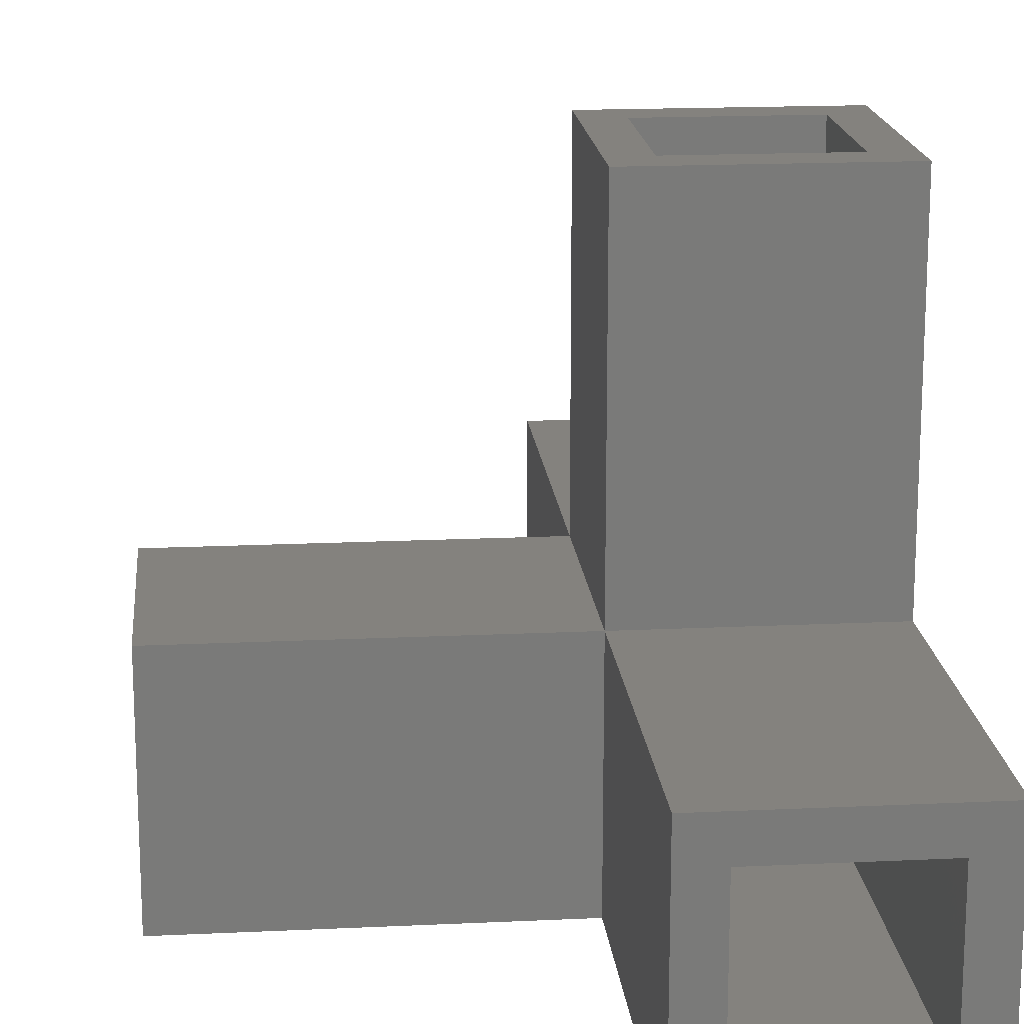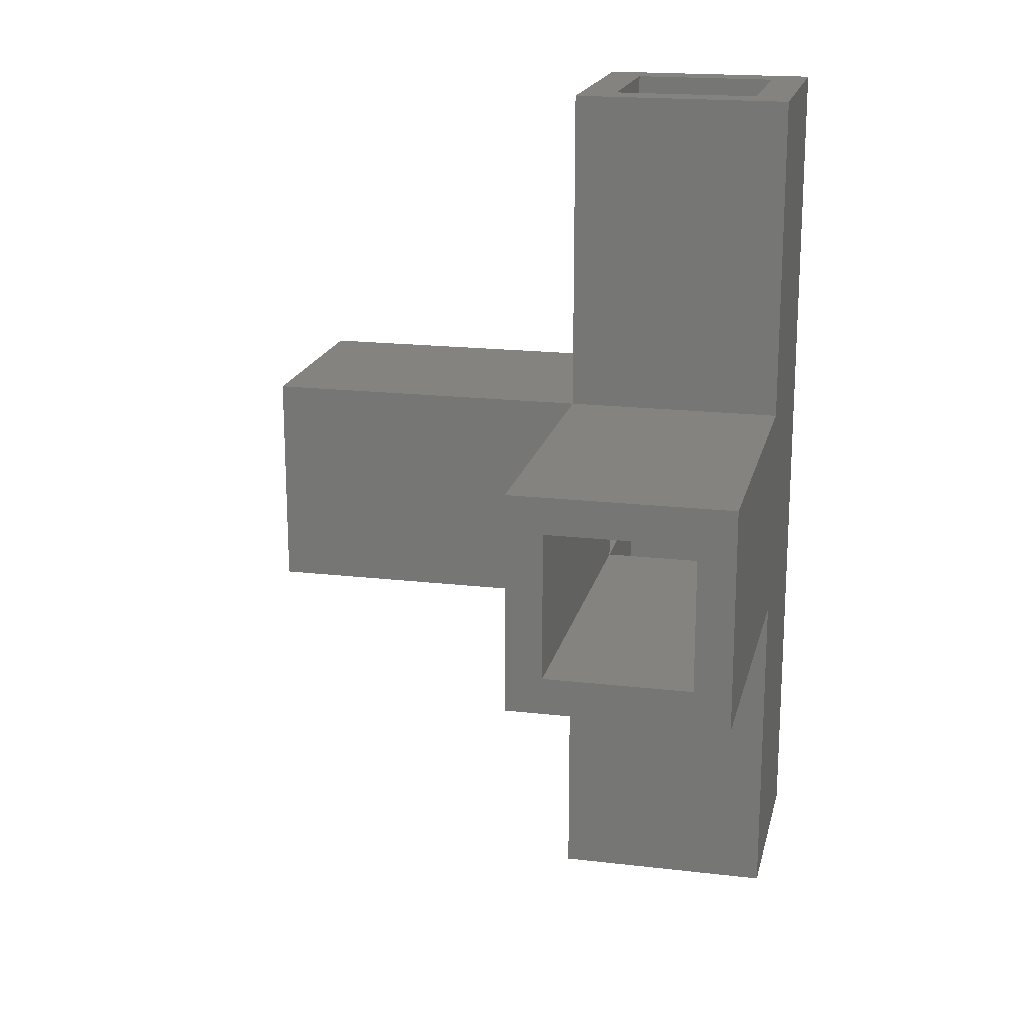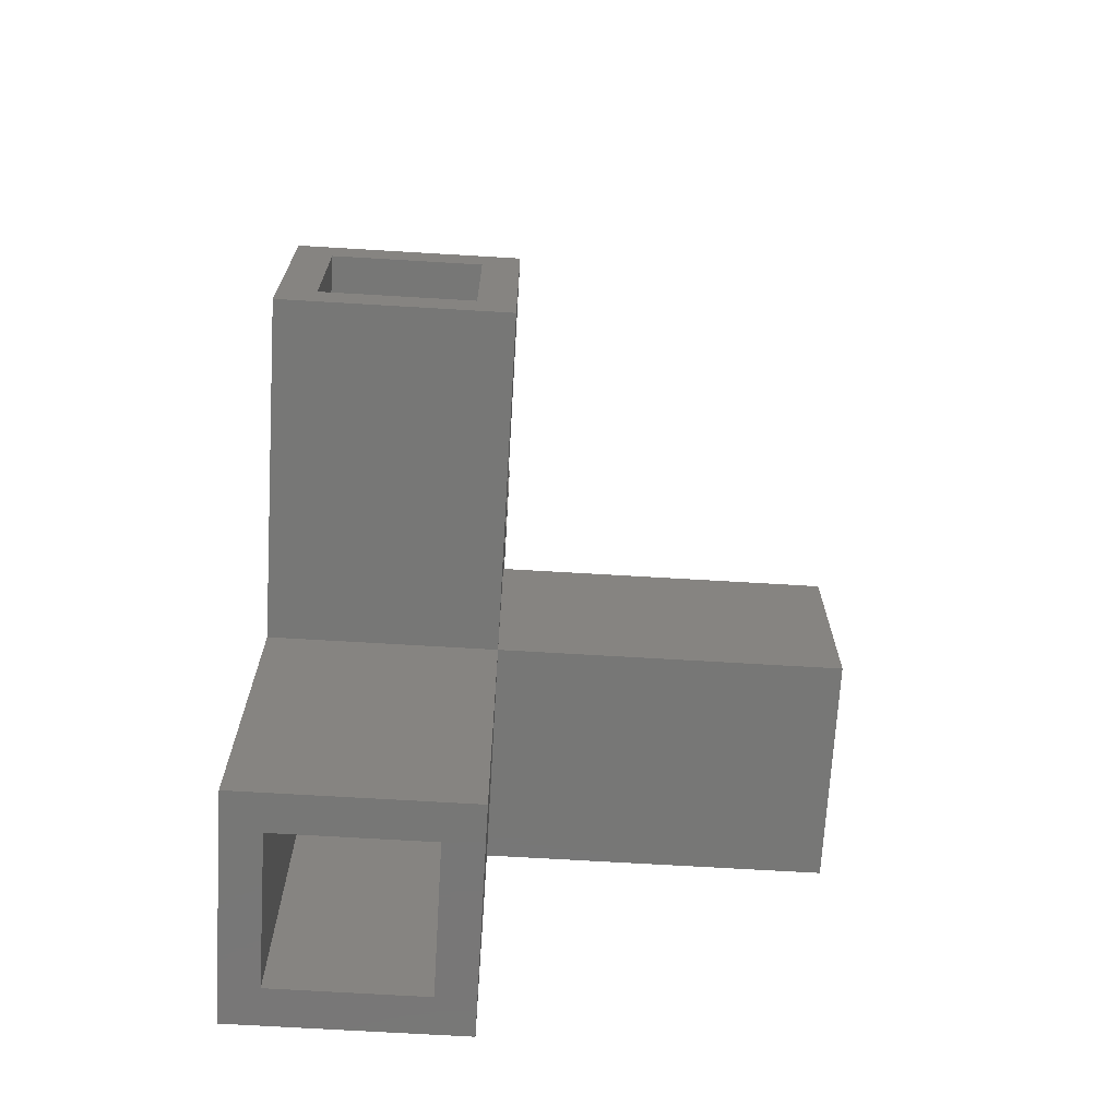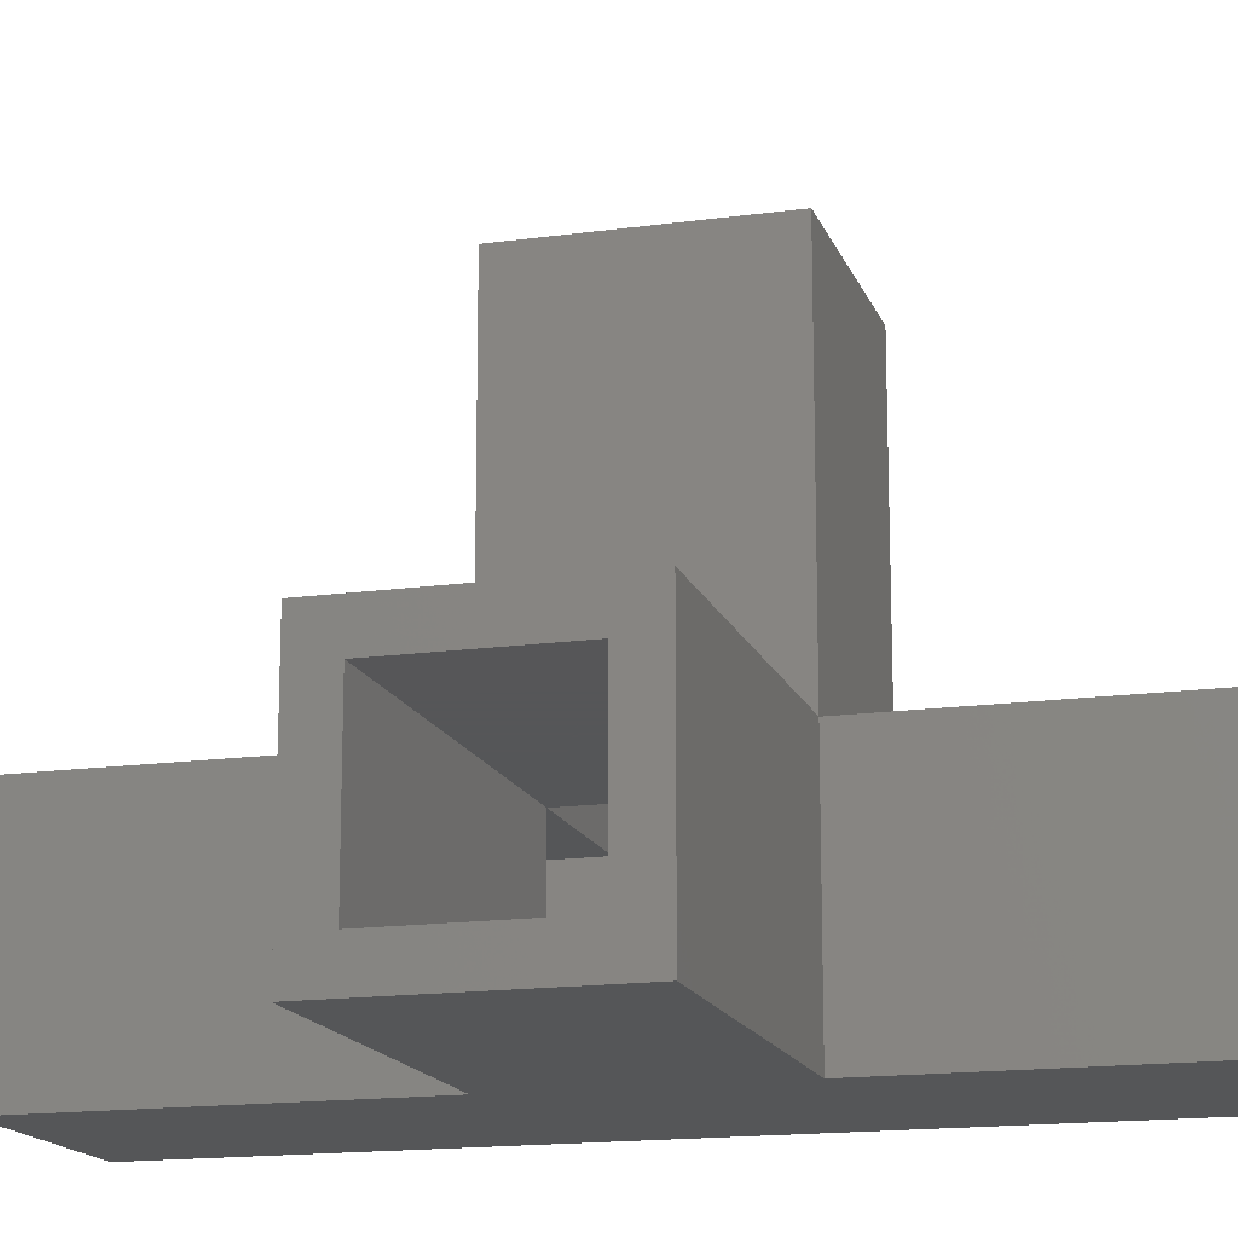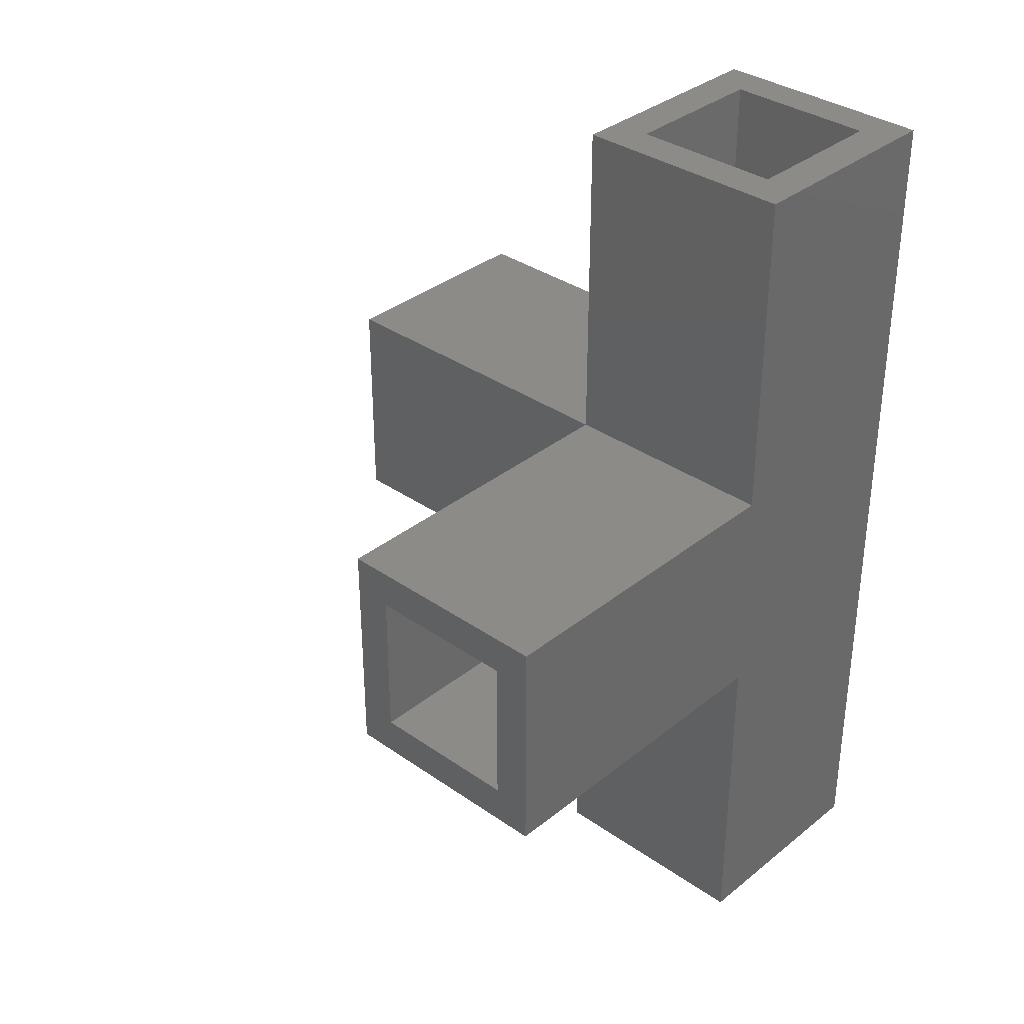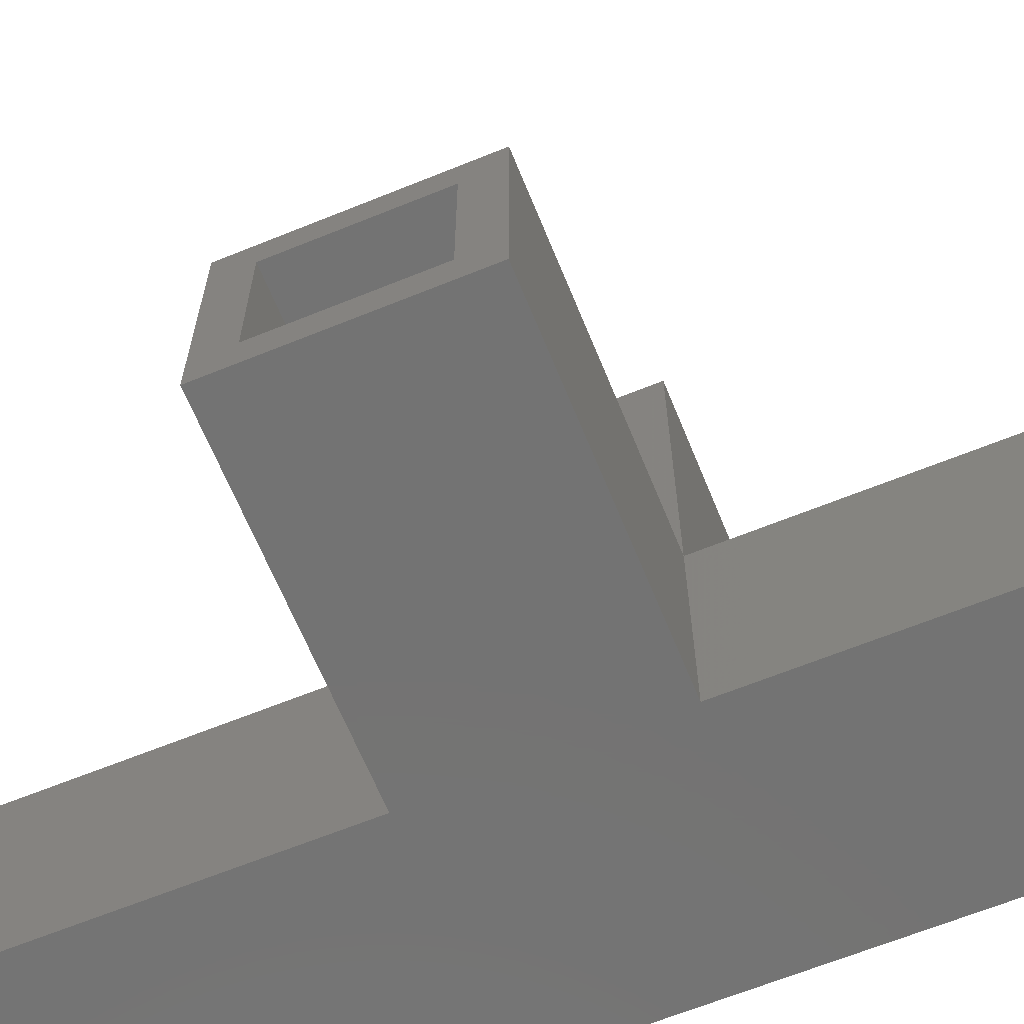
<metadata>
{"format":"stl","ext":"stl","renderer":"f3d","projection":"perspective","resolution":1024,"background":"white","views":[{"elev":17.3,"azim":174.6,"up":"+Z"},{"elev":18.4,"azim":102.7,"up":"+Y"},{"elev":-69.7,"azim":-3.4,"up":"+Y"},{"elev":-15.9,"azim":106.1,"up":"+Z"},{"elev":34.6,"azim":133.1,"up":"+Y"},{"elev":-65.3,"azim":112.2,"up":"+Z"}]}
</metadata>
<code>
# stl→obj: 72 verts, 154 faces
v -15 1.837e-15 0
v -15 -1.494e-15 15
v -15 1.526e-15 15
v -15 -60 -15
v -15 -60 15
v -15 -15 -15
v -15 -15 15
v -15 -15 60
v -15 15 60
v -15 15 -15
v 15 -60 -15
v -7.396e-31 -15 -15
v 15 -15 -15
v 0 -15 -15
v 15 15 -15
v 15 1.494e-15 -15
v 15 15 15
v 15 15 60
v -15 15 15
v -10 -10 60
v 15 -15 60
v -10 10 60
v 10 -10 60
v 10 10 60
v 15 -15 15
v 15 -60 15
v -10 -60 -10
v -10 -60 10
v 10 -60 -10
v 10 -60 10
v 60 -15 15
v 60 -15 -15
v 60 15 -15
v -15 60 -15
v 15 60 -15
v -15 60 15
v 15 60 15
v -10 -0.5 10
v -10 1.017e-15 10
v -10 0.5 -0.5
v -10 10 -0.5
v -10 1.432e-15 -10
v -10 0.5 -10
v -10 -0.5 -10
v -10 6.123e-16 -10
v -10 -10 10
v 10 -10 10
v 10 10 10
v -10 10 10
v 60 15 15
v 10 -10 -10
v -0.5 -10 -10
v -0.5 -0.5 -10
v 60 -10 -10
v 60 -10 10
v 60 10 10
v 60 10 -10
v -10 60 10
v -10 60 -10
v 10 60 -10
v 10 60 10
v -0.5 3.062e-17 -10
v -0.5 0.5 -10
v 0.5 -0.5 -10
v 10 -1.017e-15 -10
v 10 -0.5 -10
v 10 10 -10
v 0.5 0.5 -10
v -0.5 10 -10
v -1.079e-46 -1.556e-48 -10
v 10 0.5 -10
v 10 -6.123e-16 -10
f 1 2 3
f 4 5 6
f 6 5 7
f 7 8 9
f 7 9 6
f 3 9 10
f 2 9 3
f 1 3 10
f 6 9 2
f 6 1 10
f 1 6 2
f 4 6 11
f 11 6 12
f 11 12 13
f 12 6 14
f 6 10 14
f 14 10 15
f 14 15 16
f 14 16 13
f 17 9 18
f 10 9 19
f 19 9 17
f 20 8 21
f 22 9 20
f 23 20 21
f 9 8 20
f 18 9 22
f 18 24 21
f 18 22 24
f 24 23 21
f 8 7 25
f 21 8 25
f 7 5 26
f 25 7 26
f 27 4 11
f 28 5 27
f 29 27 11
f 5 4 27
f 26 5 28
f 26 30 11
f 26 28 30
f 30 29 11
f 26 11 13
f 25 26 13
f 31 25 13
f 32 31 13
f 13 16 32
f 32 16 15
f 15 33 32
f 13 12 14
f 10 34 15
f 15 34 35
f 10 19 34
f 34 19 36
f 36 19 17
f 37 36 17
f 21 25 17
f 18 21 17
f 22 38 39
f 40 41 39
f 42 43 39
f 44 38 20
f 45 43 42
f 43 40 39
f 46 28 44
f 41 22 39
f 22 20 38
f 20 46 44
f 28 27 44
f 23 47 20
f 20 47 46
f 24 48 23
f 23 48 47
f 24 49 48
f 22 49 24
f 41 49 22
f 31 50 25
f 17 25 50
f 29 51 52
f 44 29 52
f 53 44 52
f 44 27 29
f 30 47 51
f 30 51 29
f 46 47 30
f 46 30 28
f 54 31 32
f 55 50 31
f 33 54 32
f 56 50 55
f 54 55 31
f 33 50 56
f 33 57 54
f 33 56 57
f 50 15 17
f 33 15 50
f 17 15 35
f 37 17 35
f 58 59 34
f 60 37 35
f 36 37 58
f 36 58 34
f 34 59 35
f 61 37 60
f 59 60 35
f 58 37 61
f 62 63 43
f 45 62 43
f 53 62 45
f 44 53 45
f 42 44 45
f 44 42 39
f 38 44 39
f 47 48 56
f 47 56 55
f 61 48 58
f 49 58 48
f 59 58 49
f 40 59 41
f 41 59 49
f 43 59 40
f 51 64 53
f 52 51 53
f 51 65 66
f 64 51 66
f 51 67 65
f 68 67 69
f 51 54 67
f 54 57 67
f 57 69 67
f 69 63 68
f 54 51 55
f 55 51 47
f 67 57 56
f 69 57 67
f 48 67 56
f 61 60 48
f 48 60 67
f 60 69 67
f 59 69 60
f 63 69 59
f 43 63 59
f 63 62 53
f 70 63 53
f 71 67 68
f 72 67 71
f 66 67 72
f 53 66 70
f 72 70 66
f 64 66 53
f 63 71 68
f 70 72 71
f 63 70 71
f 65 67 66

</code>
